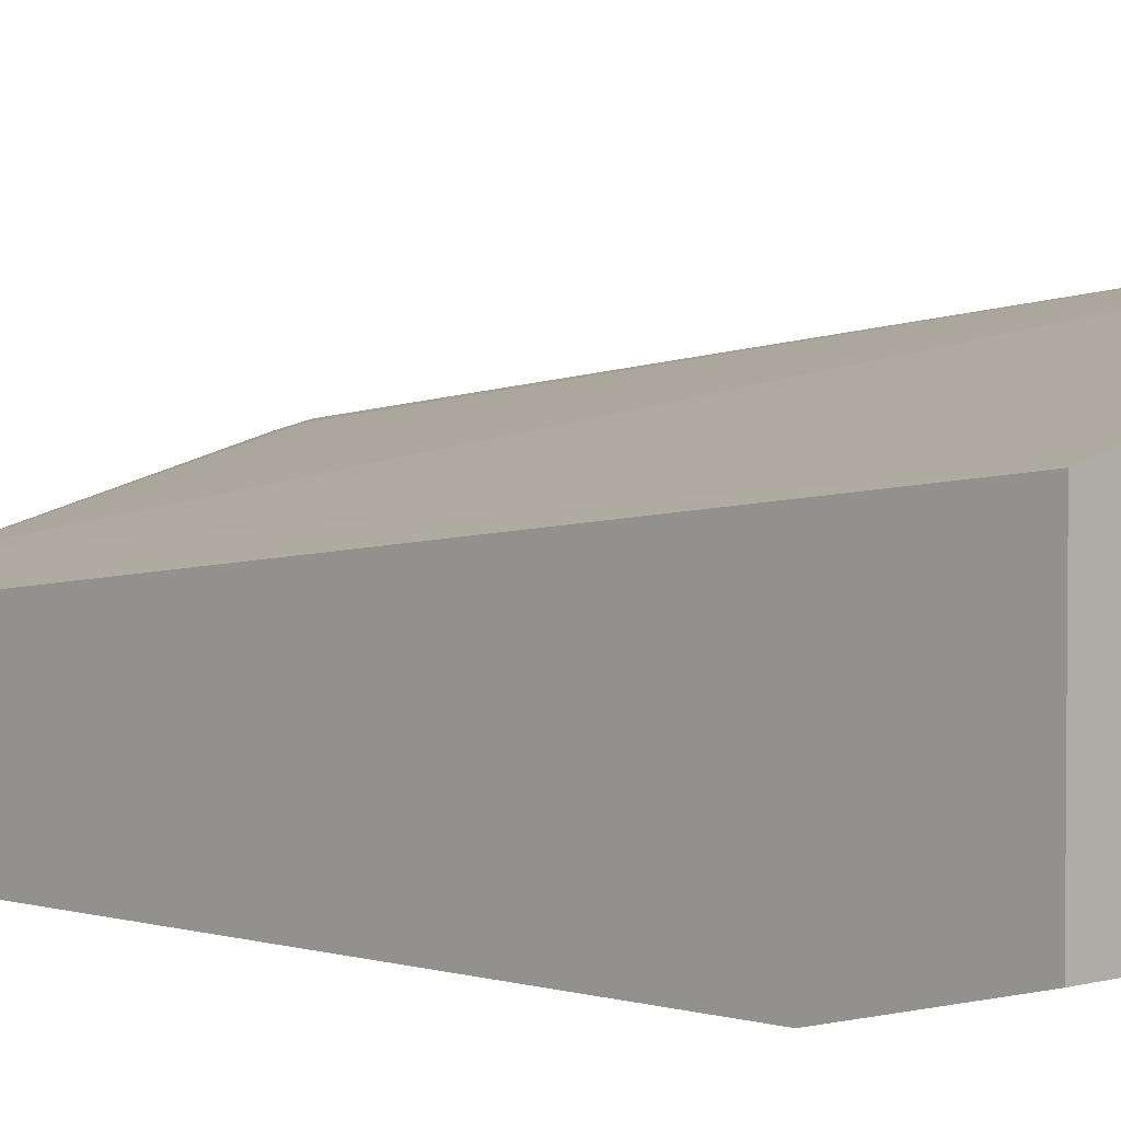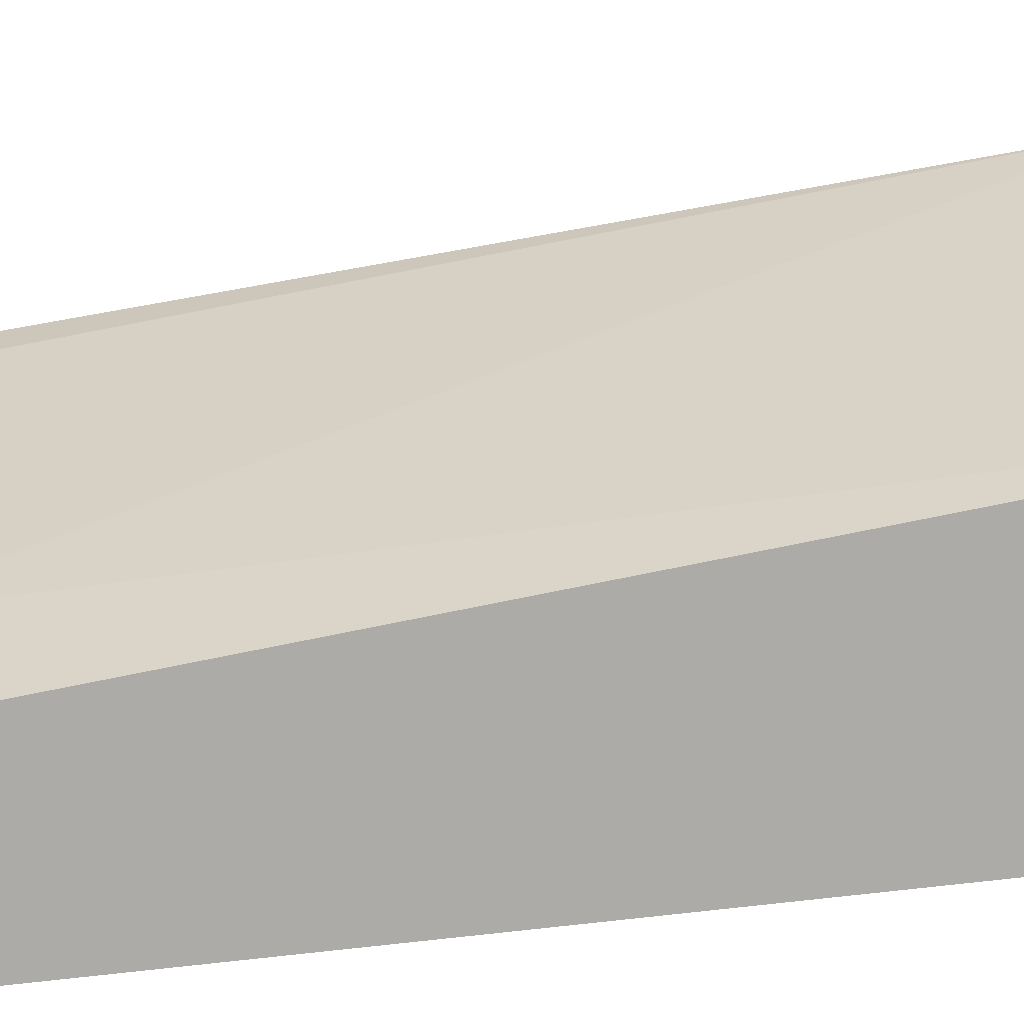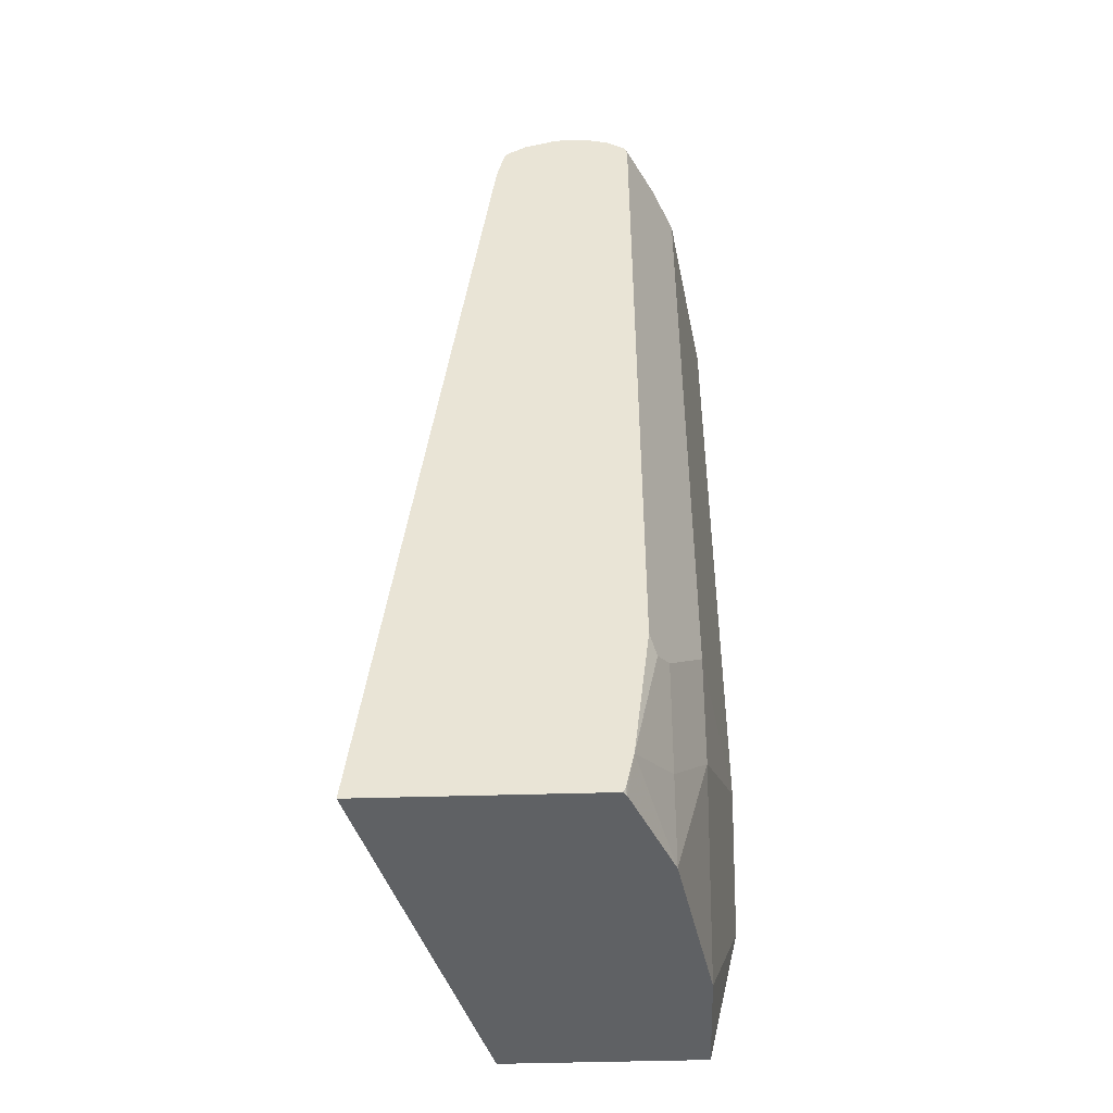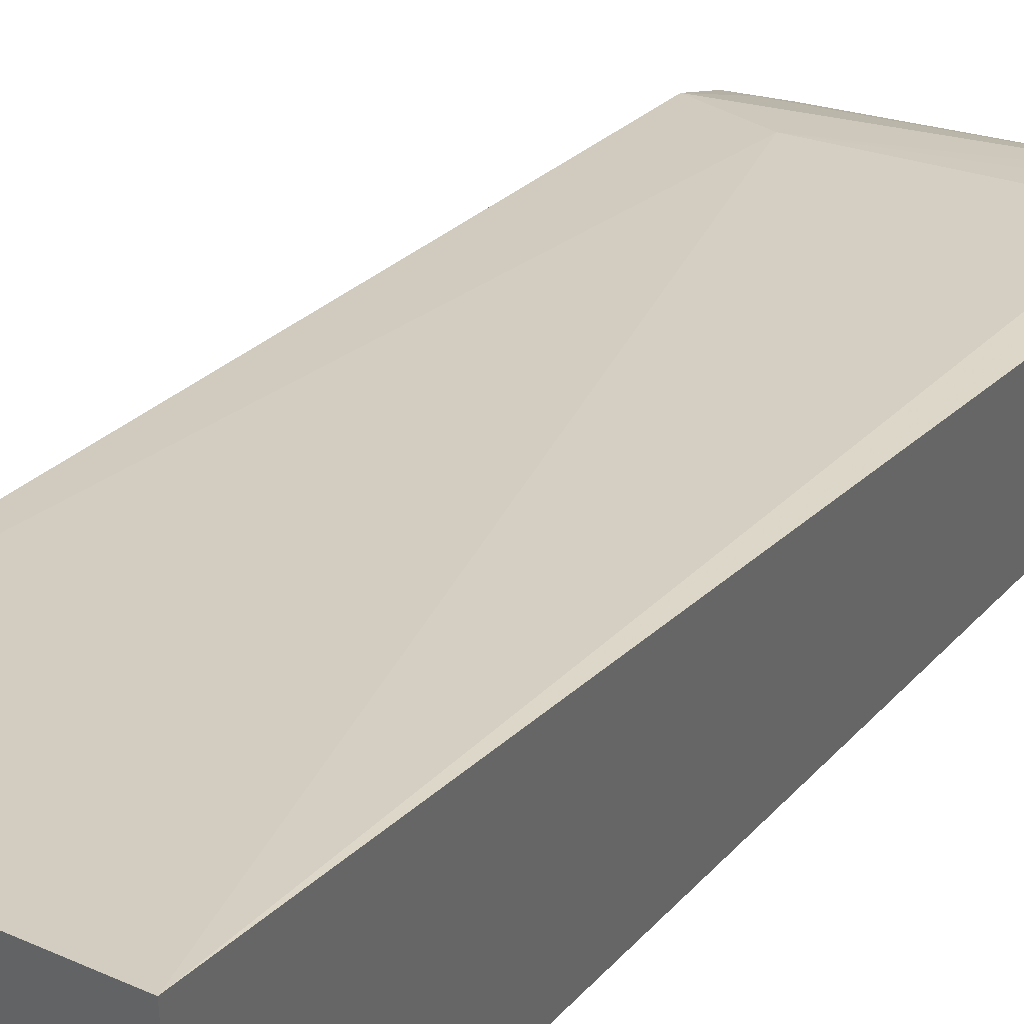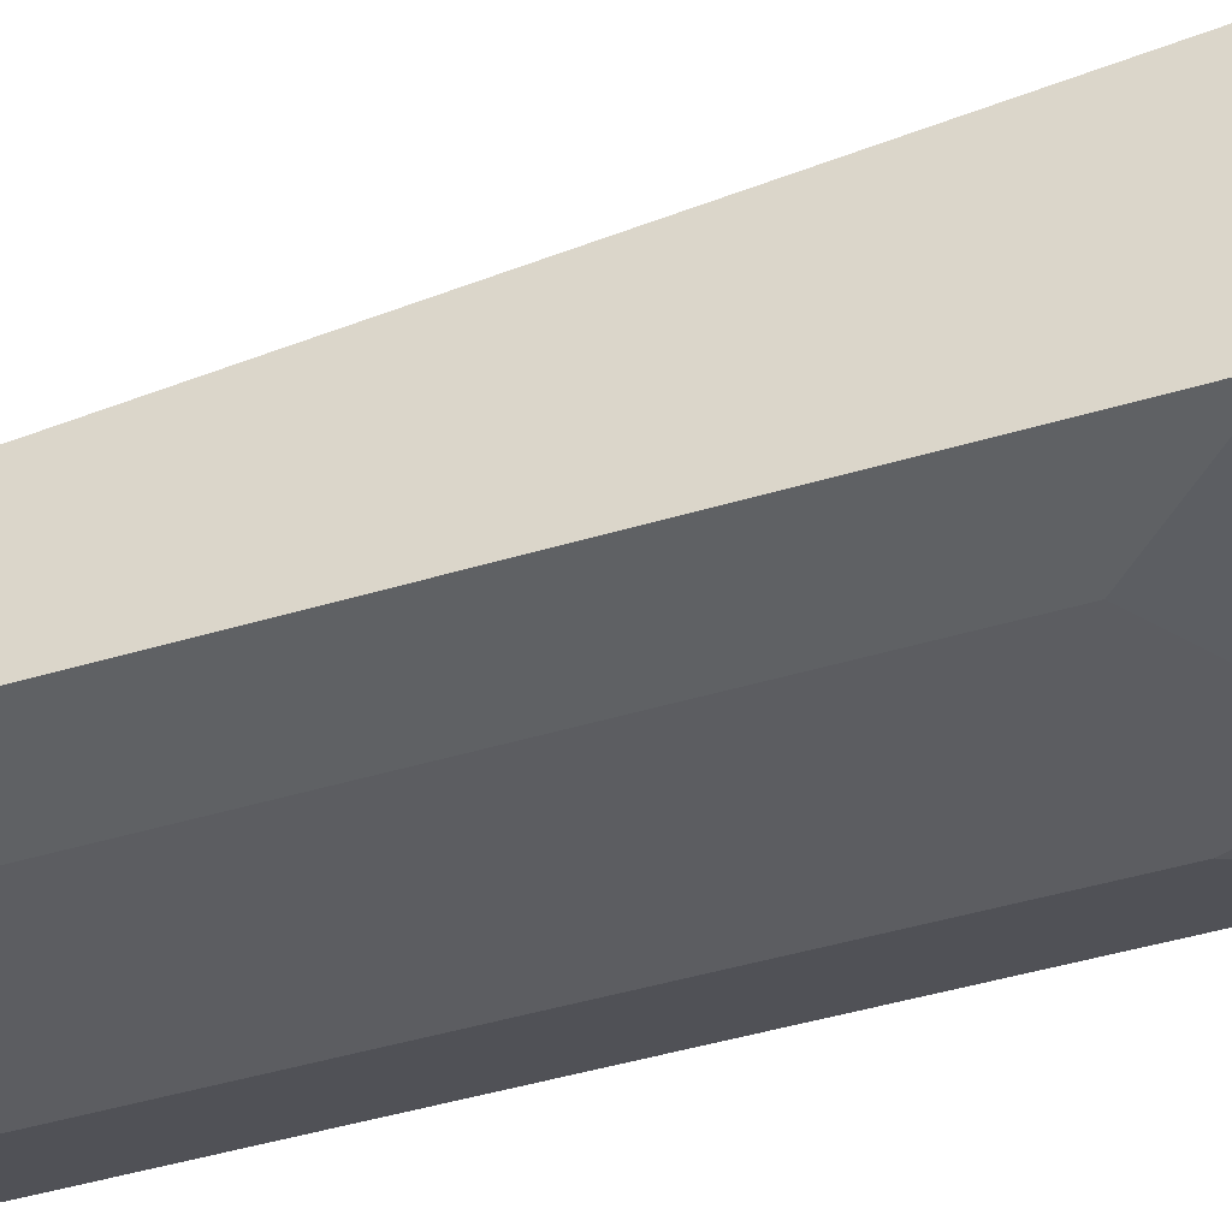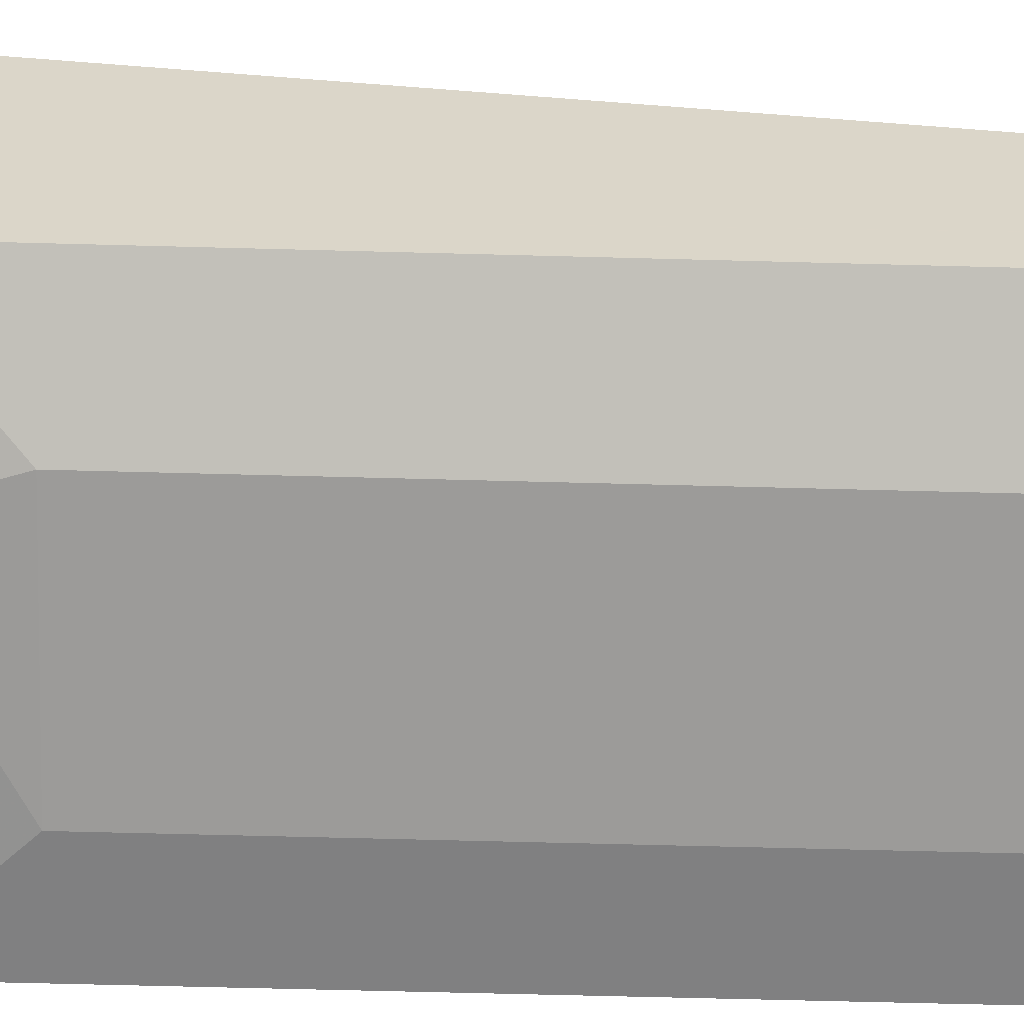
<metadata>
{"format":"obj","ext":"obj","renderer":"f3d","projection":"perspective","resolution":1024,"background":"white","views":[{"elev":3.3,"azim":-44.5,"up":"+Z"},{"elev":12.1,"azim":-108.6,"up":"+Z"},{"elev":-46.0,"azim":92.0,"up":"+Y"},{"elev":41.7,"azim":39.1,"up":"+Z"},{"elev":-46.3,"azim":-71.2,"up":"+Z"},{"elev":-60.2,"azim":88.4,"up":"+Z"}]}
</metadata>
<code>
v 0.2283 0.4532 -0.793
v 0.2283 0.4532 -0.7742
v 0.2283 0.449 -0.8078
v 0.2077 0.4532 -0.8119
v 0.2077 0.4532 -0.7742
v 0.2283 0.4465 -0.7536
v 0.2283 0.4452 -0.8137
v 0.1699 0.4532 -0.8308
v 0.03778 0.4532 -0.8119
v 0.02833 0.4484 -0.8025
v 0.1983 0.4484 -0.7647
v 0.2283 0.4388 -0.742
v 0.2283 0.4415 -0.8192
v 0.1951 0.4406 -0.8371
v 0.05666 0.4532 -0.8497
v 0.1636 0.4468 -0.8434
v 0.0001 0.4532 -0.8308
v 0.0001 0.4406 -0.8056
v 0.01889 0.4366 -0.7978
v 0.2283 0.4362 -0.7403
v 0.2283 0.436 -0.8205
v 0.1699 0.4343 -0.8497
v 0.1951 0.0441 -0.8371
v 0.0001 0.4532 -0.8497
v 0.05036 0.4468 -0.8623
v 0.05666 0.4343 -0.8686
v 0.0001 0.4155 -0.7931
v 0.0001 0.4154 -0.793
v 0.05666 0.3965 -0.7742
v 0.2077 0.4177 -0.7411
v 0.2077 0.3965 -0.7364
v 0.2283 0.4169 -0.736
v 0.2283 0.001729 -0.8205
v 0.1699 0.03777 -0.8497
v 0.0001 0.4468 -0.8623
v 0.0001 0.4343 -0.8686
v 0.05666 0.03777 -0.8686
v 0.0001 -0.09969 -0.7338
v 0.2283 -0.09969 -0.6721
v 0.2283 0.4145 -0.7356
v 0.2283 -0.07636 -0.8111
v 0.2203 -0.00628 -0.8245
v 0.2077 5.167e-05 -0.8308
v 0.1888 -0.05661 -0.8308
v 0.1511 -0.01884 -0.8497
v 0.0001 -0.01878 -0.8686
v 0.07026 -0.09969 -0.8497
v 0.03778 0.01888 -0.8686
v 0.0001 -0.09969 -0.8497
v 0.2283 -0.09969 -0.805
v 0.2283 -0.09471 -0.807
v 0.2258 -0.09969 -0.807
v 0.1699 -0.09969 -0.8308
v 0.2266 -0.0755 -0.8119
v 0.2014 -0.06294 -0.8245
v 0.2283 -0.0972 -0.8064
f 31 40 32
f 25 36 35
f 26 37 48
f 26 48 46
f 29 38 39
f 28 38 29
f 29 31 30
f 29 39 31
f 25 26 36
f 26 46 36
f 23 33 34
f 18 27 19
f 22 34 37
f 20 31 32
f 20 30 31
f 20 29 30
f 20 28 29
f 20 27 28
f 19 27 20
f 17 27 18
f 17 28 27
f 17 38 28
f 31 39 40
f 22 37 26
f 33 41 42
f 44 53 45
f 34 42 43
f 17 49 38
f 53 55 54
f 51 56 52
f 50 52 56
f 46 47 49
f 46 48 47
f 45 53 47
f 44 55 53
f 42 54 55
f 42 44 43
f 42 55 44
f 41 54 42
f 41 53 54
f 41 52 53
f 41 51 52
f 38 50 39
f 38 52 50
f 38 53 52
f 38 47 53
f 38 49 47
f 37 47 48
f 37 45 47
f 34 45 37
f 34 44 45
f 34 43 44
f 33 42 34
f 17 46 49
f 17 24 35
f 17 35 36
f 1 5 2
f 1 9 5
f 1 17 9
f 1 24 17
f 1 15 24
f 1 8 15
f 1 4 8
f 1 3 4
f 1 7 3
f 1 13 7
f 1 21 13
f 1 33 21
f 1 41 33
f 1 51 41
f 1 56 51
f 1 50 56
f 1 40 39
f 1 32 40
f 1 20 32
f 1 12 20
f 1 6 12
f 1 2 6
f 17 36 46
f 2 5 6
f 3 7 4
f 1 39 50
f 5 9 10
f 16 26 25
f 4 7 8
f 16 22 26
f 15 35 24
f 15 25 35
f 14 34 22
f 14 23 34
f 14 33 23
f 14 21 33
f 14 22 16
f 13 21 14
f 10 20 12
f 15 16 25
f 10 18 19
f 10 19 20
f 5 10 11
f 6 11 10
f 7 13 14
f 7 14 8
f 6 10 12
f 8 16 15
f 9 17 10
f 10 17 18
f 8 14 16
f 5 11 6

</code>
